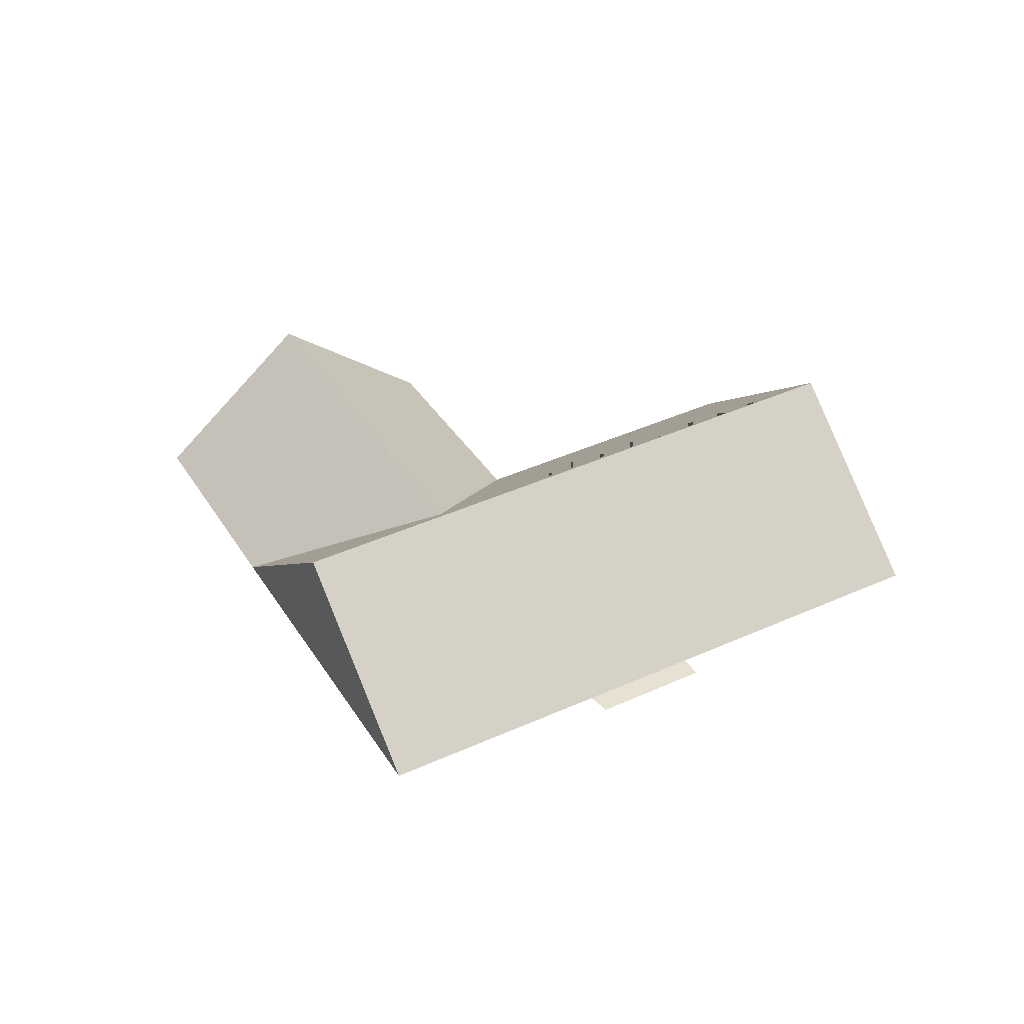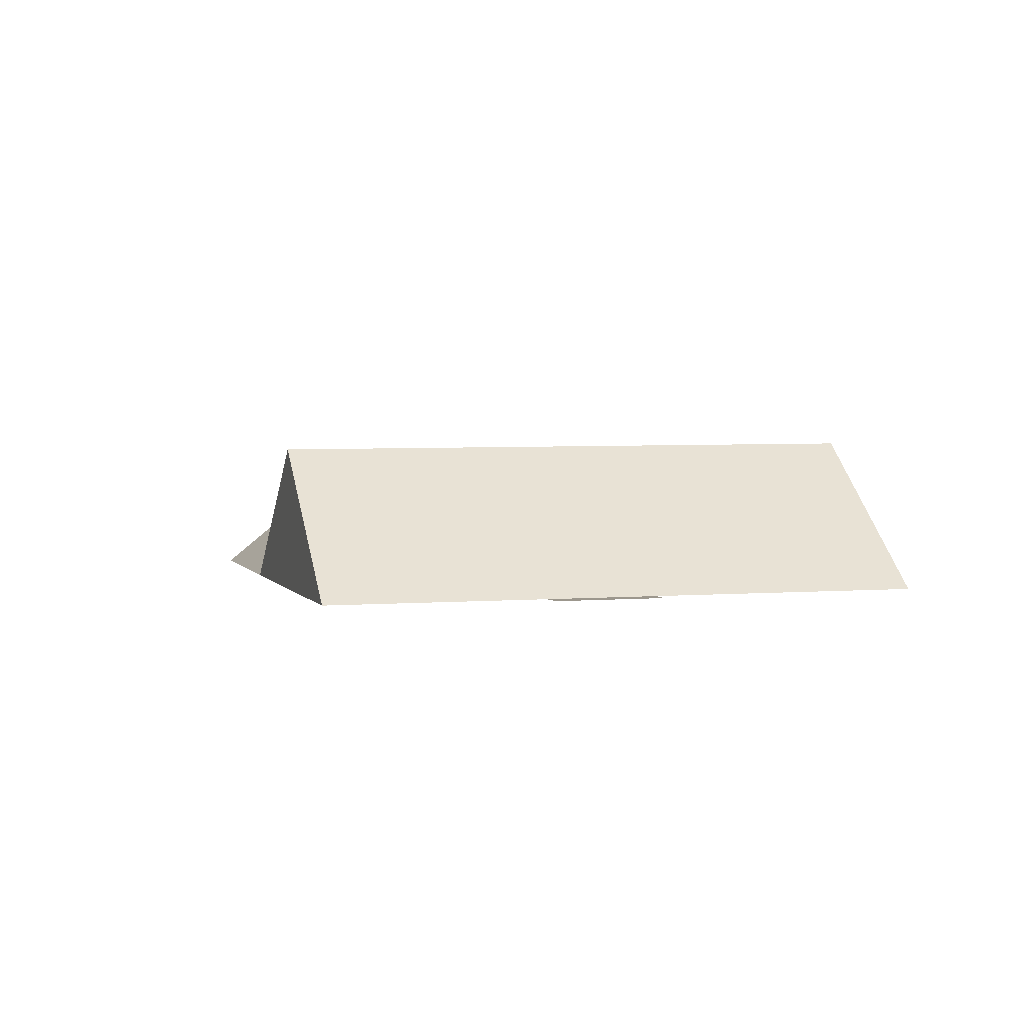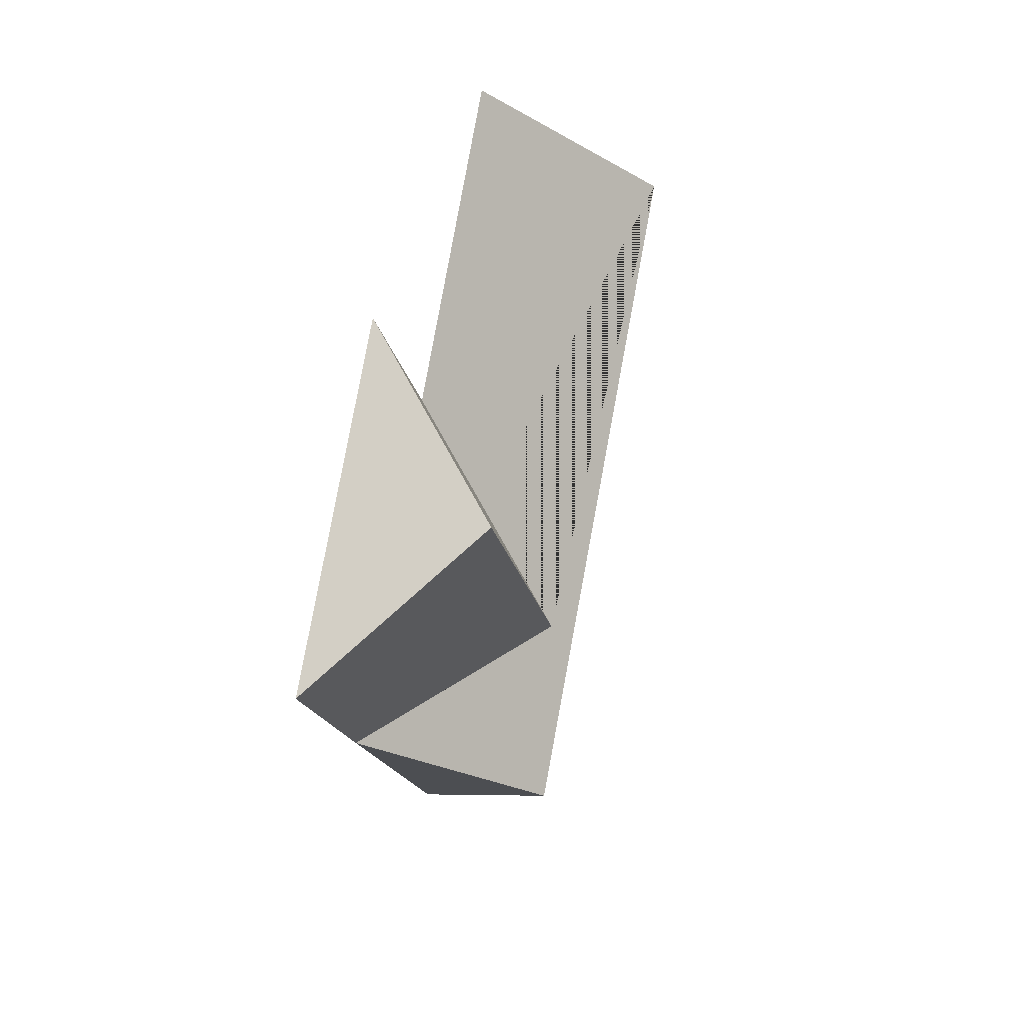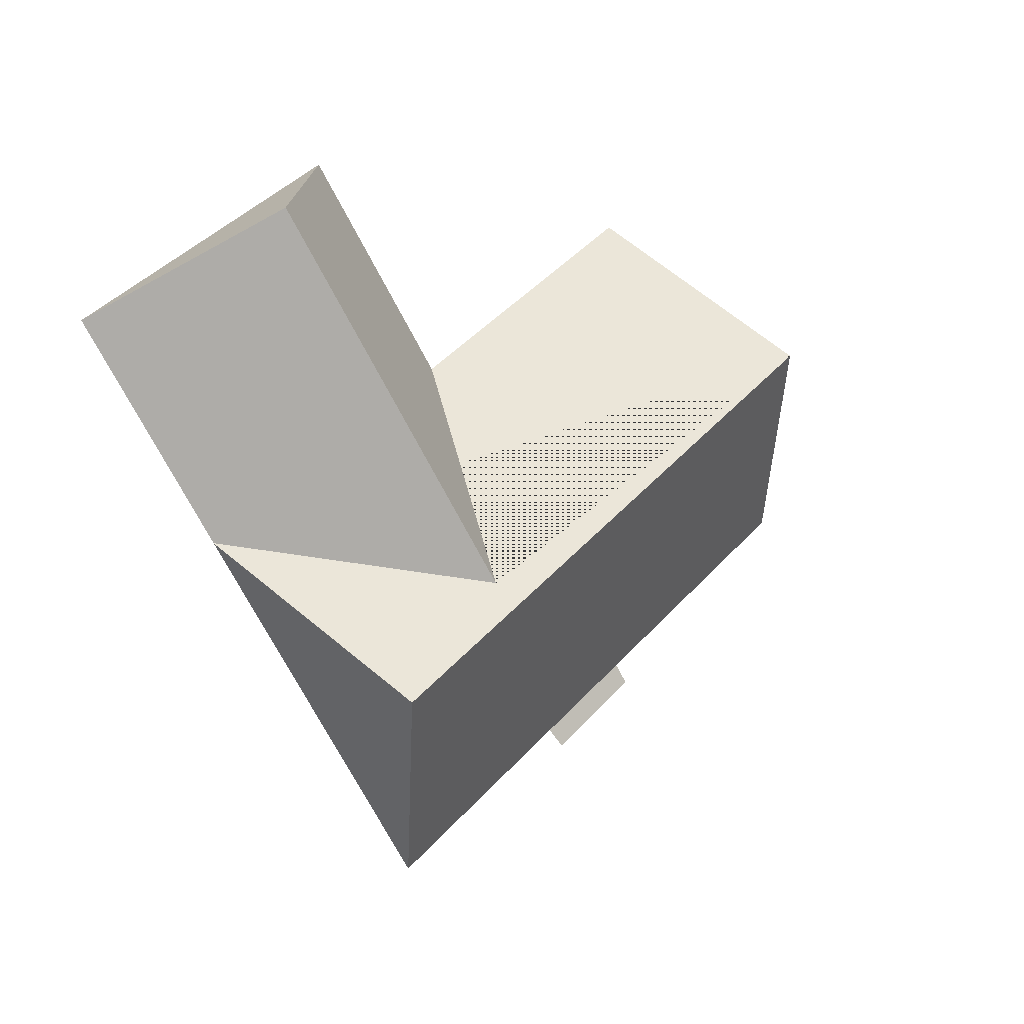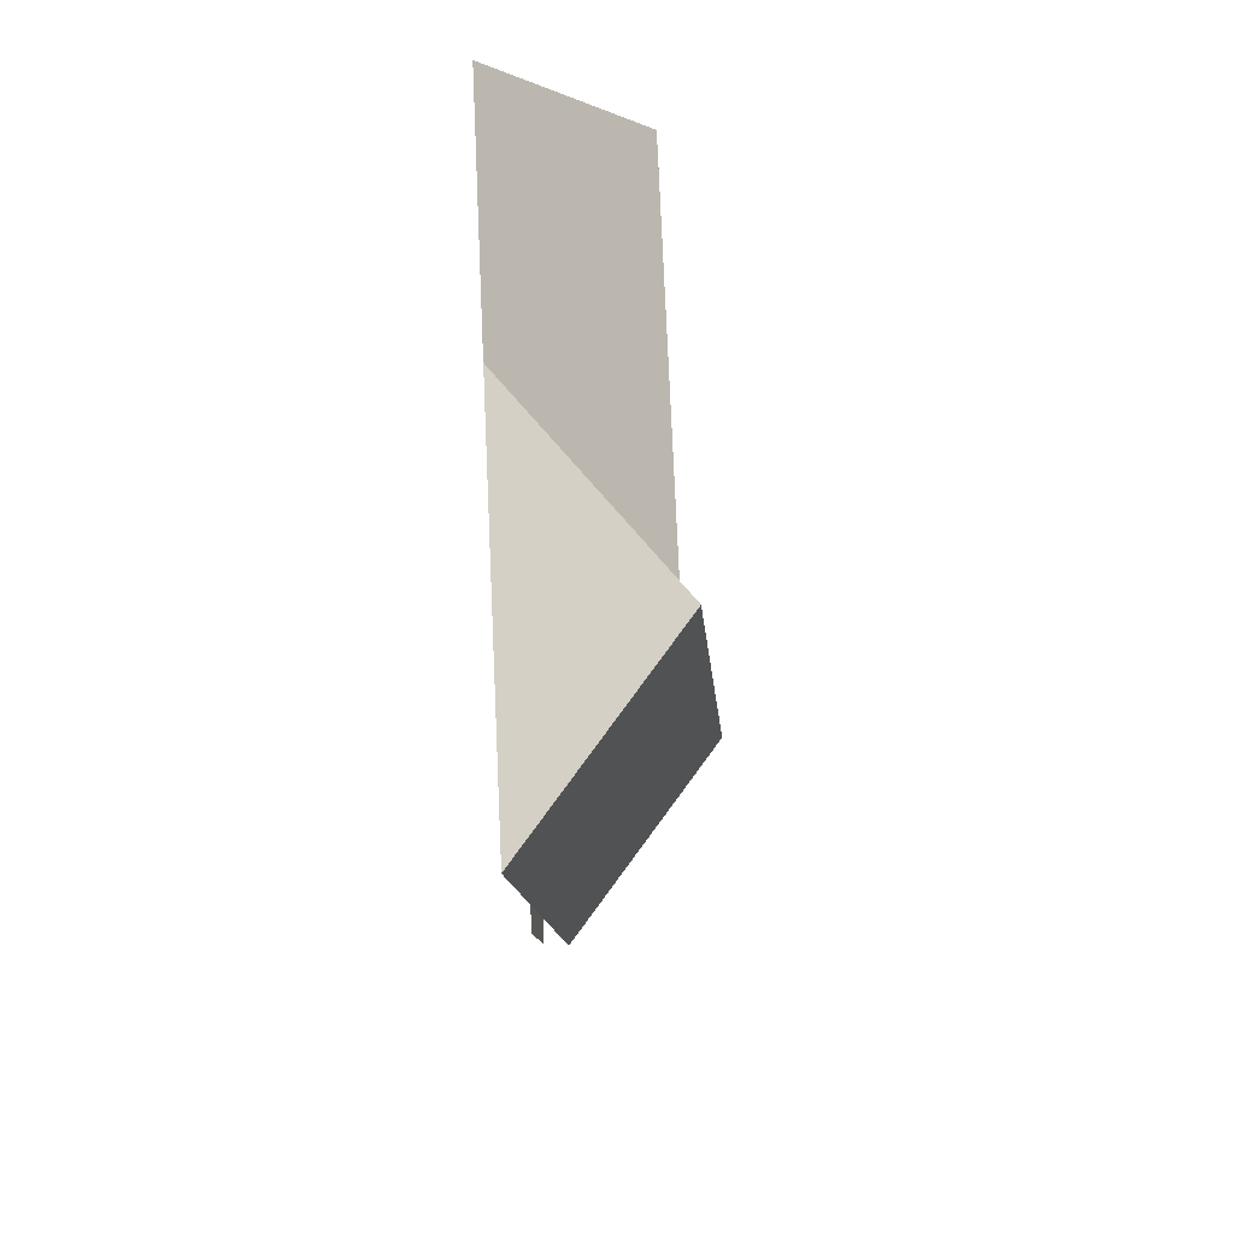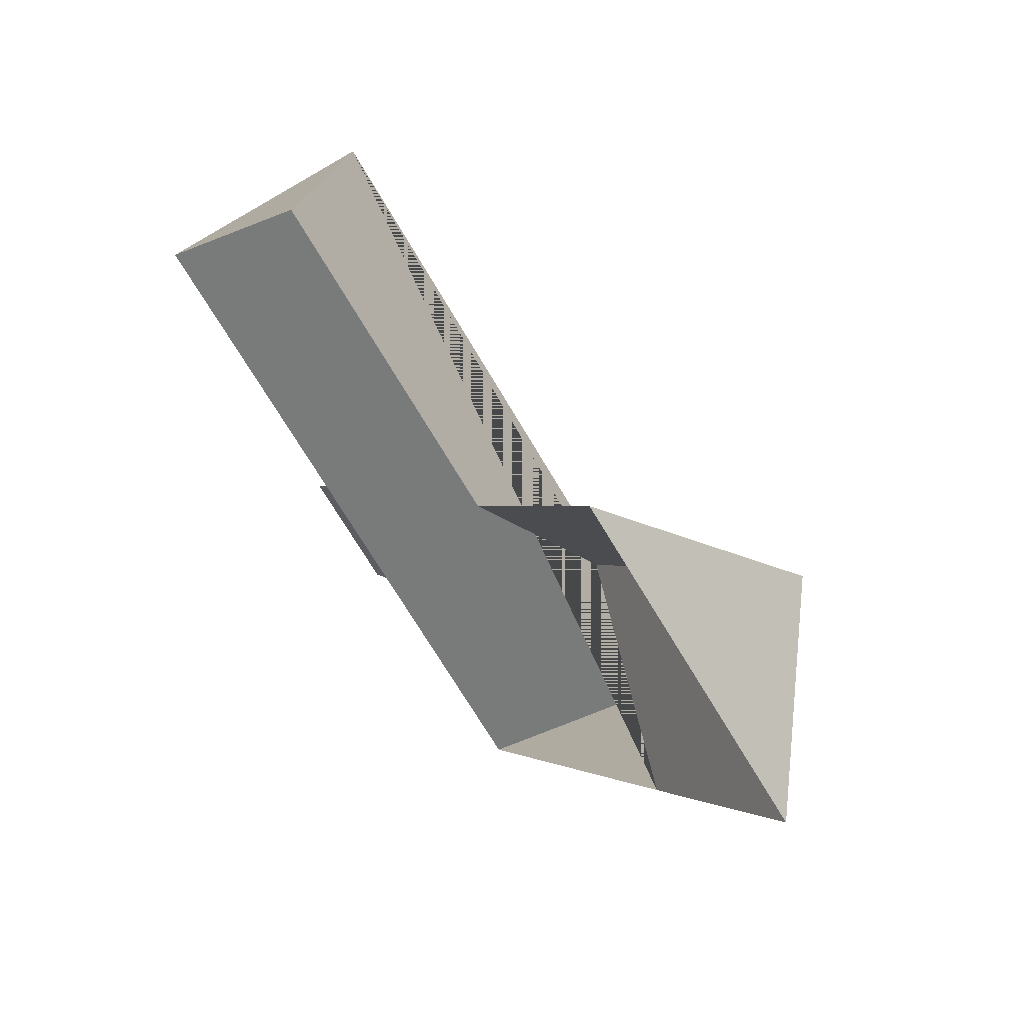
<metadata>
{"format":"obj","ext":"obj","renderer":"f3d","projection":"perspective","resolution":1024,"background":"white","views":[{"elev":39.4,"azim":-171.6,"up":"+Y"},{"elev":2.9,"azim":-158.9,"up":"+Y"},{"elev":38.5,"azim":102.9,"up":"+Z"},{"elev":-9.2,"azim":139.5,"up":"+Z"},{"elev":-49.2,"azim":94.1,"up":"+Z"},{"elev":59.9,"azim":48.9,"up":"+Z"}]}
</metadata>
<code>
o CG10_500_039063_0001_roof
v 118 75 -241.6
v 159.5 75 -273.8
v 19.88 75 -153.4
v 250.5 75 -330.8
v 167.2 75 -266.8
v 124.2 75 -233.7
v 302.2 143.3 -264.3
v 72.77 145 -85.1
v 250.8 135 -210.2
v 355.1 75 -196.2
v 239 75 -104.1
v 126.9 75 -15.28
v 420.8 75 -110.9
v 304 75 -20.32
v 362.5 134.8 -65.67
v 118 0 -241.6
v 159.5 0 -273.8
v 167.2 0 -266.8
v 250.5 0 -330.8
v 355.1 0 -196.2
v 420.8 0 -110.9
v 304 0 -20.32
v 239 0 -104.1
v 126.9 0 -15.28
v 19.88 0 -153.4
v 124.2 0 -233.7
f 8 7 10 9 11 12
f 15 9 11 14
f 15 9 10 13
f 7 8 3 6 5 4
f 1 2 5 6
f 4 7 10
f 13 15 14
f 12 8 3

</code>
